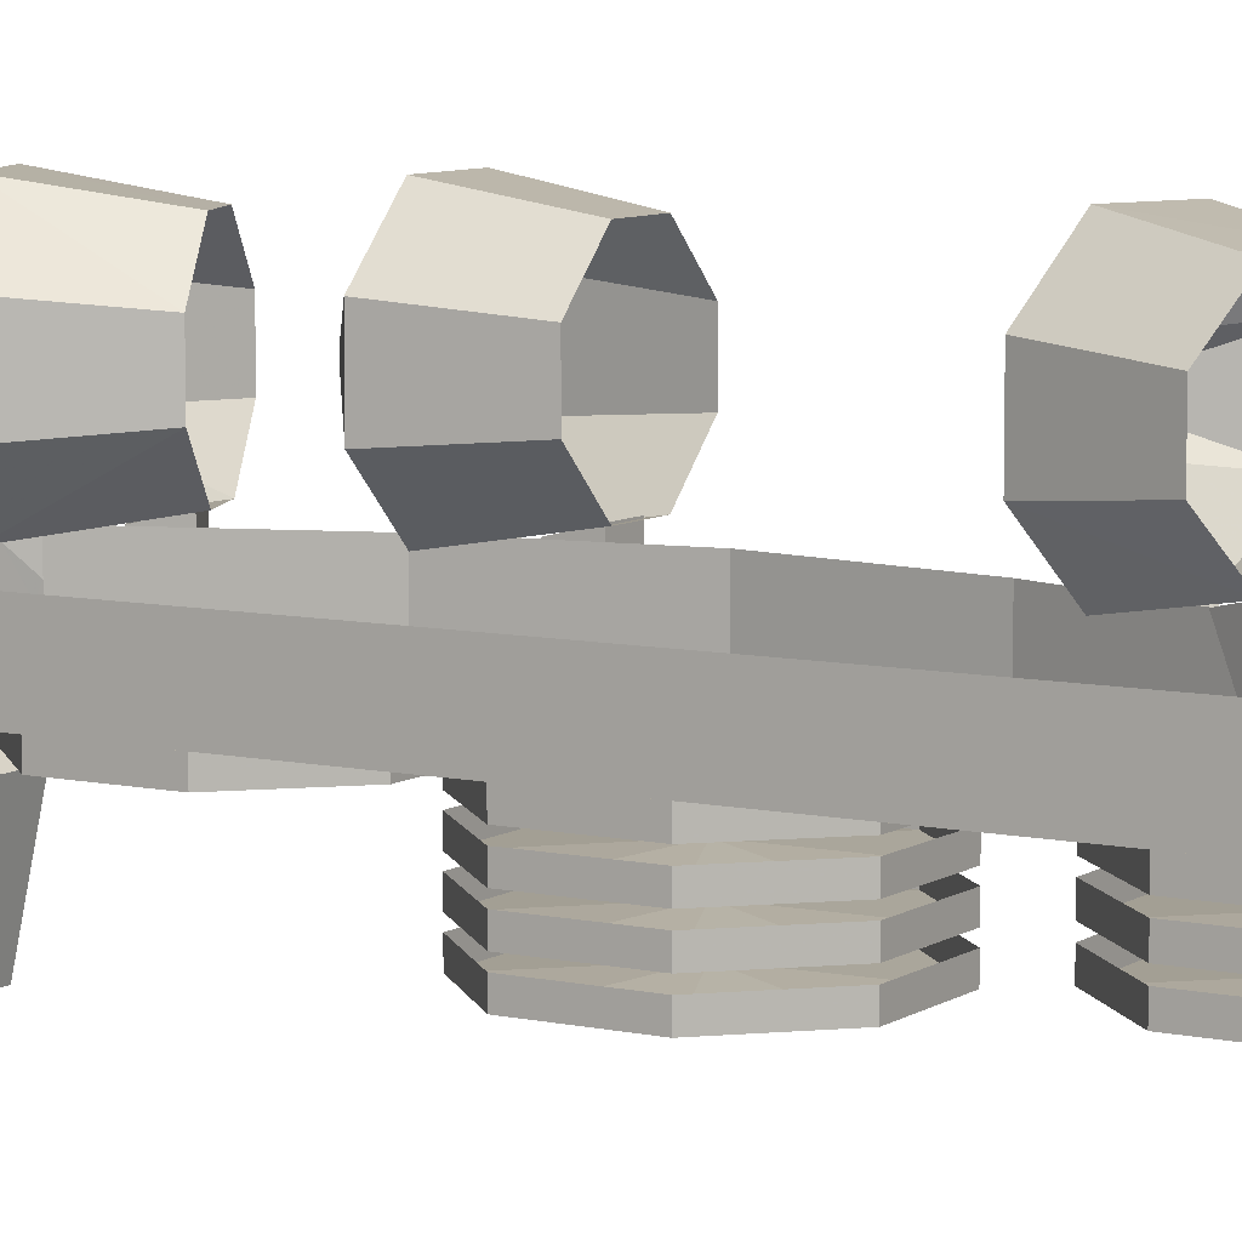
<metadata>
{"format":"obj","ext":"obj","renderer":"f3d","projection":"perspective","resolution":1024,"background":"white","views":[{"elev":7.9,"azim":-58.9,"up":"+Y"}]}
</metadata>
<code>
v -0.5 -1.375 -0.5
v -0.5 -1.375 0.5
v -0.5 -1.32 0.5
v -0.5 -1.32 -0.5
v -0.3438 -1.375 -0.5
v -0.3203 -1.375 -0.2891
v -0.2656 -1.375 -0.1406
v -0.2422 -1.375 0
v -0.2656 -1.375 0.1406
v -0.3203 -1.375 0.2891
v -0.3438 -1.375 0.5
v -0.3438 -1.32 0.5
v -0.3438 -1.32 -0.5
v -0.3203 -1.32 -0.2891
v -0.2656 -1.32 -0.1406
v -0.2422 -1.32 0
v -0.2656 -1.32 0.1406
v -0.3203 -1.32 0.2891
v -0.3672 -1.258 0.3438
v -0.4062 -1.289 0.3438
v -0.4453 -1.25 0.3438
v -0.4297 -1.211 0.3438
v -0.3672 -1.258 0.4141
v -0.3438 -1.32 0.4141
v -0.3438 -1.32 0.3438
v -0.3984 -1.32 0.3438
v -0.4062 -1.289 0.4141
v -0.4453 -1.25 0.4141
v -0.5 -1.234 0.4141
v -0.5 -1.234 0.3438
v -0.5 -1.195 0.3438
v -0.4297 -1.211 0.4141
v -0.3984 -1.32 0.4141
v -0.5 -1.195 0.4141
v -0.3672 -1.258 -0.4141
v -0.4062 -1.289 -0.4141
v -0.4453 -1.25 -0.4141
v -0.4297 -1.211 -0.4141
v -0.3672 -1.258 -0.3438
v -0.3438 -1.32 -0.3438
v -0.3438 -1.32 -0.4141
v -0.3984 -1.32 -0.4141
v -0.4062 -1.289 -0.3438
v -0.4453 -1.25 -0.3438
v -0.5 -1.234 -0.3438
v -0.5 -1.234 -0.4141
v -0.5 -1.195 -0.4141
v -0.4297 -1.211 -0.3438
v -0.3984 -1.32 -0.3438
v -0.5 -1.195 -0.3438
v -0.2812 -1.359 -0.2812
v -0.2734 -1.352 -0.2578
v -0.2656 -1.359 -0.2422
v -0.2891 -1.383 -0.2891
v -0.2891 -1.32 -0.2969
v -0.3125 -1.359 -0.2734
v -0.2969 -1.352 -0.2422
v -0.3047 -1.32 -0.2578
v -0.2734 -1.32 -0.2734
v -0.2656 -1.312 -0.2422
v -0.2969 -1.359 -0.2266
v -0.3125 -1.383 -0.2812
v -0.3281 -1.328 -0.3047
v -0.2969 -1.328 -0.3203
v -0.2969 -1.312 -0.2266
v -0.3203 -1.227 -0.3516
v -0.3359 -1.227 -0.3438
v -0.3438 -1.172 -0.3047
v -0.2812 -1.172 -0.3281
v -0.3047 -1.242 -0.3594
v -0.2422 -1.219 -0.3438
v -0.3516 -1.242 -0.3438
v -0.3516 -1.258 -0.3438
v -0.3359 -1.273 -0.3438
v -0.3203 -1.273 -0.3516
v -0.3047 -1.258 -0.3594
v -0.3828 -1.219 -0.2812
v -0.3828 -1.281 -0.2812
v -0.3359 -1.273 -0.2031
v -0.3359 -1.227 -0.2031
v -0.2969 -1.188 -0.2188
v -0.3438 -1.328 -0.3047
v -0.2969 -1.312 -0.2188
v -0.2812 -1.328 -0.3281
v -0.2578 -1.312 -0.2344
v -0.2422 -1.281 -0.3438
v -0.2188 -1.273 -0.25
v -0.2188 -1.227 -0.25
v -0.2578 -1.188 -0.2344
v -0.2188 -1.359 -0.1016
v -0.2188 -1.352 -0.07031
v -0.2188 -1.359 -0.05469
v -0.2188 -1.383 -0.1094
v -0.2188 -1.32 -0.1172
v -0.25 -1.359 -0.1016
v -0.25 -1.352 -0.07031
v -0.25 -1.32 -0.08594
v -0.2188 -1.32 -0.08594
v -0.2188 -1.312 -0.05469
v -0.25 -1.359 -0.05469
v -0.25 -1.383 -0.1094
v -0.25 -1.328 -0.1406
v -0.2188 -1.328 -0.1406
v -0.25 -1.312 -0.05469
v -0.25 -1.32 -0.1172
v -0.2266 -1.227 -0.1797
v -0.2422 -1.227 -0.1797
v -0.2656 -1.172 -0.1406
v -0.2031 -1.172 -0.1406
v -0.2109 -1.242 -0.1797
v -0.1562 -1.219 -0.1406
v -0.2578 -1.242 -0.1797
v -0.2578 -1.258 -0.1797
v -0.2422 -1.273 -0.1797
v -0.2266 -1.273 -0.1797
v -0.2109 -1.258 -0.1797
v -0.3125 -1.219 -0.1406
v -0.3125 -1.281 -0.1406
v -0.2969 -1.273 -0.04688
v -0.2969 -1.227 -0.04688
v -0.2578 -1.188 -0.04688
v -0.2656 -1.328 -0.1406
v -0.2578 -1.312 -0.04688
v -0.2031 -1.328 -0.1406
v -0.2109 -1.312 -0.04688
v -0.1562 -1.281 -0.1406
v -0.1719 -1.273 -0.04688
v -0.1719 -1.227 -0.04688
v -0.2109 -1.188 -0.04688
v -0.2656 -1.359 0.2422
v -0.2812 -1.352 0.2734
v -0.2891 -1.359 0.2891
v -0.2656 -1.383 0.2344
v -0.2656 -1.32 0.2266
v -0.2969 -1.359 0.2344
v -0.3125 -1.352 0.2578
v -0.3047 -1.32 0.2422
v -0.2734 -1.32 0.2578
v -0.2891 -1.312 0.2891
v -0.3203 -1.359 0.2734
v -0.2969 -1.383 0.2266
v -0.2812 -1.328 0.1953
v -0.25 -1.328 0.2109
v -0.3203 -1.312 0.2734
v -0.2891 -1.32 0.2188
v -0.2422 -1.227 0.1719
v -0.2578 -1.227 0.1641
v -0.2969 -1.172 0.1875
v -0.2422 -1.172 0.2109
v -0.2266 -1.242 0.1719
v -0.1953 -1.219 0.2344
v -0.2734 -1.242 0.1562
v -0.2734 -1.258 0.1562
v -0.2578 -1.273 0.1641
v -0.2422 -1.273 0.1719
v -0.2266 -1.258 0.1719
v -0.3359 -1.219 0.1719
v -0.3359 -1.281 0.1719
v -0.3594 -1.273 0.2578
v -0.3594 -1.227 0.2578
v -0.3281 -1.188 0.2734
v -0.2969 -1.328 0.1875
v -0.3281 -1.312 0.2734
v -0.2422 -1.328 0.2109
v -0.2812 -1.312 0.2969
v -0.1953 -1.281 0.2344
v -0.25 -1.273 0.3125
v -0.25 -1.227 0.3125
v -0.2812 -1.188 0.2969
v -0.2969 -1.359 0.4297
v -0.2969 -1.352 0.4609
v -0.2969 -1.359 0.4766
v -0.2969 -1.383 0.4219
v -0.2969 -1.32 0.4141
v -0.3281 -1.359 0.4297
v -0.3281 -1.352 0.4609
v -0.3281 -1.32 0.4453
v -0.2969 -1.32 0.4453
v -0.2969 -1.312 0.4766
v -0.3281 -1.359 0.4766
v -0.3281 -1.383 0.4219
v -0.3281 -1.328 0.3906
v -0.2969 -1.328 0.3906
v -0.3281 -1.312 0.4766
v -0.3281 -1.32 0.4141
v -0.3047 -1.227 0.3516
v -0.3203 -1.227 0.3516
v -0.3438 -1.172 0.3906
v -0.2812 -1.172 0.3906
v -0.2891 -1.242 0.3516
v -0.2344 -1.219 0.3906
v -0.3359 -1.242 0.3516
v -0.3359 -1.258 0.3516
v -0.3203 -1.273 0.3516
v -0.3047 -1.273 0.3516
v -0.2891 -1.258 0.3516
v -0.3906 -1.219 0.3906
v -0.3906 -1.281 0.3906
v -0.375 -1.273 0.4844
v -0.375 -1.227 0.4844
v -0.3359 -1.188 0.4844
v -0.3438 -1.328 0.3906
v -0.3359 -1.312 0.4844
v -0.2812 -1.328 0.3906
v -0.2891 -1.312 0.4844
v -0.2344 -1.281 0.3906
v -0.25 -1.273 0.4844
v -0.25 -1.227 0.4844
v -0.2891 -1.188 0.4844
v -0.375 -1.453 -0.4453
v -0.375 -1.484 -0.4375
v -0.375 -1.5 -0.4453
v -0.375 -1.445 -0.4688
v -0.375 -1.438 -0.4062
v -0.4062 -1.453 -0.4453
v -0.4062 -1.484 -0.4375
v -0.4062 -1.469 -0.4062
v -0.375 -1.469 -0.4062
v -0.375 -1.5 -0.3984
v -0.4062 -1.5 -0.4453
v -0.4062 -1.445 -0.4688
v -0.4062 -1.414 -0.4141
v -0.375 -1.414 -0.4141
v -0.4062 -1.5 -0.3984
v -0.4062 -1.438 -0.4062
v -0.3828 -1.375 -0.3125
v -0.3984 -1.375 -0.3125
v -0.4219 -1.414 -0.2578
v -0.3594 -1.414 -0.2578
v -0.3672 -1.375 -0.3281
v -0.3125 -1.414 -0.3047
v -0.4141 -1.375 -0.3281
v -0.4141 -1.375 -0.3438
v -0.3984 -1.375 -0.3594
v -0.3828 -1.375 -0.3594
v -0.3672 -1.375 -0.3438
v -0.4688 -1.414 -0.3047
v -0.4688 -1.414 -0.3672
v -0.4531 -1.508 -0.3594
v -0.4531 -1.508 -0.3125
v -0.4141 -1.508 -0.2734
v -0.4219 -1.414 -0.4141
v -0.4141 -1.508 -0.3984
v -0.3594 -1.414 -0.4141
v -0.3672 -1.508 -0.3984
v -0.3125 -1.414 -0.3672
v -0.3281 -1.508 -0.3594
v -0.3281 -1.508 -0.3125
v -0.3672 -1.508 -0.2734
v -0.4062 -1.383 0.08594
v -0.5 -1.391 0.04688
v -0.4453 -1.391 -0.007812
v -0.3672 -1.391 -0.007812
v -0.3125 -1.391 0.04688
v -0.3125 -1.391 0.125
v -0.3672 -1.391 0.1797
v -0.4453 -1.391 0.1797
v -0.5 -1.391 0.125
v -0.5 -1.375 0.125
v -0.5 -1.375 0.04688
v -0.4453 -1.375 -0.007812
v -0.3672 -1.375 -0.007812
v -0.3125 -1.375 0.04688
v -0.3125 -1.375 0.125
v -0.3672 -1.375 0.1797
v -0.4453 -1.375 0.1797
v -0.4062 -1.383 -0.125
v -0.5 -1.391 -0.1641
v -0.4453 -1.391 -0.2188
v -0.3672 -1.391 -0.2188
v -0.3125 -1.391 -0.1641
v -0.3125 -1.391 -0.08594
v -0.3672 -1.391 -0.03125
v -0.4453 -1.391 -0.03125
v -0.5 -1.391 -0.08594
v -0.5 -1.375 -0.08594
v -0.5 -1.375 -0.1641
v -0.4453 -1.375 -0.2188
v -0.3672 -1.375 -0.2188
v -0.3125 -1.375 -0.1641
v -0.3125 -1.375 -0.08594
v -0.3672 -1.375 -0.03125
v -0.4453 -1.375 -0.03125
v -0.4062 -1.406 0.08594
v -0.5 -1.414 0.04688
v -0.4453 -1.414 -0.007812
v -0.3672 -1.414 -0.007812
v -0.3125 -1.414 0.04688
v -0.3125 -1.414 0.125
v -0.3672 -1.414 0.1797
v -0.4453 -1.414 0.1797
v -0.5 -1.414 0.125
v -0.5 -1.398 0.125
v -0.5 -1.398 0.04688
v -0.4453 -1.398 -0.007812
v -0.3672 -1.398 -0.007812
v -0.3125 -1.398 0.04688
v -0.3125 -1.398 0.125
v -0.3672 -1.398 0.1797
v -0.4453 -1.398 0.1797
v -0.4062 -1.43 0.08594
v -0.5 -1.438 0.04688
v -0.4453 -1.438 -0.007812
v -0.3672 -1.438 -0.007812
v -0.3125 -1.438 0.04688
v -0.3125 -1.438 0.125
v -0.3672 -1.438 0.1797
v -0.4453 -1.438 0.1797
v -0.5 -1.438 0.125
v -0.5 -1.422 0.125
v -0.5 -1.422 0.04688
v -0.4453 -1.422 -0.007812
v -0.3672 -1.422 -0.007812
v -0.3125 -1.422 0.04688
v -0.3125 -1.422 0.125
v -0.3672 -1.422 0.1797
v -0.4453 -1.422 0.1797
v -0.4062 -1.383 0.3516
v -0.5 -1.391 0.3125
v -0.4453 -1.391 0.2578
v -0.3672 -1.391 0.2578
v -0.3125 -1.391 0.3125
v -0.3125 -1.391 0.3906
v -0.3672 -1.391 0.4453
v -0.4453 -1.391 0.4453
v -0.5 -1.391 0.3906
v -0.5 -1.375 0.3906
v -0.5 -1.375 0.3125
v -0.4453 -1.375 0.2578
v -0.3672 -1.375 0.2578
v -0.3125 -1.375 0.3125
v -0.3125 -1.375 0.3906
v -0.3672 -1.375 0.4453
v -0.4453 -1.375 0.4453
v -0.4062 -1.406 0.3516
v -0.5 -1.414 0.3125
v -0.4453 -1.414 0.2578
v -0.3672 -1.414 0.2578
v -0.3125 -1.414 0.3125
v -0.3125 -1.414 0.3906
v -0.3672 -1.414 0.4453
v -0.4453 -1.414 0.4453
v -0.5 -1.414 0.3906
v -0.5 -1.398 0.3906
v -0.5 -1.398 0.3125
v -0.4453 -1.398 0.2578
v -0.3672 -1.398 0.2578
v -0.3125 -1.398 0.3125
v -0.3125 -1.398 0.3906
v -0.3672 -1.398 0.4453
v -0.4453 -1.398 0.4453
v -0.4062 -1.43 0.3516
v -0.5 -1.438 0.3125
v -0.4453 -1.438 0.2578
v -0.3672 -1.438 0.2578
v -0.3125 -1.438 0.3125
v -0.3125 -1.438 0.3906
v -0.3672 -1.438 0.4453
v -0.4453 -1.438 0.4453
v -0.5 -1.438 0.3906
v -0.5 -1.422 0.3906
v -0.5 -1.422 0.3125
v -0.4453 -1.422 0.2578
v -0.3672 -1.422 0.2578
v -0.3125 -1.422 0.3125
v -0.3125 -1.422 0.3906
v -0.3672 -1.422 0.4453
v -0.4453 -1.422 0.4453
v -0.4062 -1.453 0.08594
v -0.5 -1.461 0.04688
v -0.4453 -1.461 -0.007812
v -0.3672 -1.461 -0.007812
v -0.3125 -1.461 0.04688
v -0.3125 -1.461 0.125
v -0.3672 -1.461 0.1797
v -0.4453 -1.461 0.1797
v -0.5 -1.461 0.125
v -0.5 -1.445 0.125
v -0.5 -1.445 0.04688
v -0.4453 -1.445 -0.007812
v -0.3672 -1.445 -0.007812
v -0.3125 -1.445 0.04688
v -0.3125 -1.445 0.125
v -0.3672 -1.445 0.1797
v -0.4453 -1.445 0.1797
f 1 2 3
f 1 3 4
f 1 4 5
f 2 11 12
f 2 12 3
f 5 4 13
f 5 13 6
f 6 13 14
f 6 14 7
f 7 14 15
f 7 15 8
f 8 15 16
f 8 16 9
f 9 16 17
f 9 17 10
f 10 17 18
f 10 18 11
f 11 18 12
f 19 22 23
f 19 23 24
f 19 24 25
f 20 26 27
f 20 27 28
f 20 28 21
f 21 28 29
f 21 29 30
f 22 31 32
f 22 32 23
f 31 34 32
f 35 38 39
f 35 39 40
f 35 40 41
f 36 42 43
f 36 43 44
f 36 44 37
f 37 44 45
f 37 45 46
f 38 47 48
f 38 48 39
f 47 50 48
f 27 26 33
f 43 42 49
f 1 5 6
f 1 6 7
f 1 7 8
f 1 8 2
f 2 8 9
f 2 9 10
f 2 10 11
f 19 20 21
f 19 21 22
f 19 25 26
f 19 26 20
f 21 30 22
f 22 30 31
f 23 32 27
f 23 27 33
f 23 33 24
f 27 32 28
f 28 32 34
f 28 34 29
f 35 36 37
f 35 37 38
f 35 41 42
f 35 42 36
f 37 46 38
f 38 46 47
f 39 48 43
f 39 43 49
f 39 49 40
f 43 48 44
f 44 48 50
f 44 50 45
f 51 52 53
f 51 53 54
f 51 54 55
f 51 55 56
f 51 56 57
f 51 57 52
f 52 57 58
f 52 58 59
f 52 59 60
f 52 60 53
f 53 60 61
f 53 61 62
f 53 62 54
f 54 62 63
f 54 63 64
f 54 64 55
f 57 56 62
f 57 62 61
f 57 61 58
f 58 61 65
f 65 61 60
f 56 14 63
f 56 63 62
f 56 55 14
f 66 67 68
f 66 68 69
f 66 69 70
f 66 70 71
f 66 71 69
f 66 69 67
f 66 67 72
f 66 72 73
f 66 73 74
f 66 74 75
f 66 75 76
f 66 76 70
f 66 70 67
f 67 70 72
f 67 72 77
f 67 77 68
f 67 68 72
f 72 68 77
f 72 77 73
f 72 73 78
f 72 78 77
f 77 78 79
f 77 79 80
f 77 80 68
f 77 68 81
f 77 81 80
f 77 80 78
f 77 78 73
f 73 78 74
f 73 74 82
f 73 82 78
f 78 82 83
f 78 83 79
f 78 79 82
f 78 82 74
f 74 82 75
f 74 75 84
f 74 84 82
f 82 84 85
f 82 85 83
f 82 83 84
f 82 84 75
f 75 84 76
f 75 76 86
f 75 86 84
f 84 86 87
f 84 87 85
f 84 85 86
f 84 86 76
f 76 86 70
f 76 70 71
f 76 71 86
f 86 71 88
f 86 88 87
f 86 87 71
f 86 71 70
f 70 69 71
f 71 69 89
f 71 89 88
f 71 88 69
f 69 88 89
f 69 89 68
f 69 68 81
f 69 81 89
f 89 81 68
f 68 80 81
f 80 79 78
f 79 83 82
f 83 85 84
f 85 87 86
f 87 88 71
f 69 68 67
f 70 76 75
f 70 75 74
f 70 74 73
f 70 73 72
f 90 91 92
f 90 92 93
f 90 93 94
f 90 94 95
f 90 95 96
f 90 96 91
f 91 96 97
f 91 97 98
f 91 98 99
f 91 99 92
f 92 99 100
f 92 100 101
f 92 101 93
f 93 101 102
f 93 102 103
f 93 103 94
f 96 95 101
f 96 101 100
f 96 100 97
f 97 100 104
f 104 100 99
f 95 105 102
f 95 102 101
f 95 94 105
f 106 107 108
f 106 108 109
f 106 109 110
f 106 110 111
f 106 111 109
f 106 109 107
f 106 107 112
f 106 112 113
f 106 113 114
f 106 114 115
f 106 115 116
f 106 116 110
f 106 110 107
f 107 110 112
f 107 112 117
f 107 117 108
f 107 108 112
f 112 108 117
f 112 117 113
f 112 113 118
f 112 118 117
f 117 118 119
f 117 119 120
f 117 120 108
f 117 108 121
f 117 121 120
f 117 120 118
f 117 118 113
f 113 118 114
f 113 114 122
f 113 122 118
f 118 122 123
f 118 123 119
f 118 119 122
f 118 122 114
f 114 122 115
f 114 115 124
f 114 124 122
f 122 124 125
f 122 125 123
f 122 123 124
f 122 124 115
f 115 124 116
f 115 116 126
f 115 126 124
f 124 126 127
f 124 127 125
f 124 125 126
f 124 126 116
f 116 126 110
f 116 110 111
f 116 111 126
f 126 111 128
f 126 128 127
f 126 127 111
f 126 111 110
f 110 109 111
f 111 109 129
f 111 129 128
f 111 128 109
f 109 128 129
f 109 129 108
f 109 108 121
f 109 121 129
f 129 121 108
f 108 120 121
f 120 119 118
f 119 123 122
f 123 125 124
f 125 127 126
f 127 128 111
f 109 108 107
f 110 116 115
f 110 115 114
f 110 114 113
f 110 113 112
f 130 131 132
f 130 132 133
f 130 133 134
f 130 134 135
f 130 135 136
f 130 136 131
f 131 136 137
f 131 137 138
f 131 138 139
f 131 139 132
f 132 139 140
f 132 140 141
f 132 141 133
f 133 141 142
f 133 142 143
f 133 143 134
f 136 135 141
f 136 141 140
f 136 140 137
f 137 140 144
f 144 140 139
f 135 145 142
f 135 142 141
f 135 134 145
f 146 147 148
f 146 148 149
f 146 149 150
f 146 150 151
f 146 151 149
f 146 149 147
f 146 147 152
f 146 152 153
f 146 153 154
f 146 154 155
f 146 155 156
f 146 156 150
f 146 150 147
f 147 150 152
f 147 152 157
f 147 157 148
f 147 148 152
f 152 148 157
f 152 157 153
f 152 153 158
f 152 158 157
f 157 158 159
f 157 159 160
f 157 160 148
f 157 148 161
f 157 161 160
f 157 160 158
f 157 158 153
f 153 158 154
f 153 154 162
f 153 162 158
f 158 162 163
f 158 163 159
f 158 159 162
f 158 162 154
f 154 162 155
f 154 155 164
f 154 164 162
f 162 164 165
f 162 165 163
f 162 163 164
f 162 164 155
f 155 164 156
f 155 156 166
f 155 166 164
f 164 166 167
f 164 167 165
f 164 165 166
f 164 166 156
f 156 166 150
f 156 150 151
f 156 151 166
f 166 151 168
f 166 168 167
f 166 167 151
f 166 151 150
f 150 149 151
f 151 149 169
f 151 169 168
f 151 168 149
f 149 168 169
f 149 169 148
f 149 148 161
f 149 161 169
f 169 161 148
f 148 160 161
f 160 159 158
f 159 163 162
f 163 165 164
f 165 167 166
f 167 168 151
f 149 148 147
f 150 156 155
f 150 155 154
f 150 154 153
f 150 153 152
f 170 171 172
f 170 172 173
f 170 173 174
f 170 174 175
f 170 175 176
f 170 176 171
f 171 176 177
f 171 177 178
f 171 178 179
f 171 179 172
f 172 179 180
f 172 180 181
f 172 181 173
f 173 181 182
f 173 182 183
f 173 183 174
f 176 175 181
f 176 181 180
f 176 180 177
f 177 180 184
f 184 180 179
f 175 185 182
f 175 182 181
f 175 174 185
f 186 187 188
f 186 188 189
f 186 189 190
f 186 190 191
f 186 191 189
f 186 189 187
f 186 187 192
f 186 192 193
f 186 193 194
f 186 194 195
f 186 195 196
f 186 196 190
f 186 190 187
f 187 190 192
f 187 192 197
f 187 197 188
f 187 188 192
f 192 188 197
f 192 197 193
f 192 193 198
f 192 198 197
f 197 198 199
f 197 199 200
f 197 200 188
f 197 188 201
f 197 201 200
f 197 200 198
f 197 198 193
f 193 198 194
f 193 194 202
f 193 202 198
f 198 202 203
f 198 203 199
f 198 199 202
f 198 202 194
f 194 202 195
f 194 195 204
f 194 204 202
f 202 204 205
f 202 205 203
f 202 203 204
f 202 204 195
f 195 204 196
f 195 196 206
f 195 206 204
f 204 206 207
f 204 207 205
f 204 205 206
f 204 206 196
f 196 206 190
f 196 190 191
f 196 191 206
f 206 191 208
f 206 208 207
f 206 207 191
f 206 191 190
f 190 189 191
f 191 189 209
f 191 209 208
f 191 208 189
f 189 208 209
f 189 209 188
f 189 188 201
f 189 201 209
f 209 201 188
f 188 200 201
f 200 199 198
f 199 203 202
f 203 205 204
f 205 207 206
f 207 208 191
f 189 188 187
f 190 196 195
f 190 195 194
f 190 194 193
f 190 193 192
f 210 211 212
f 210 212 213
f 210 213 214
f 210 214 215
f 210 215 216
f 210 216 211
f 211 216 217
f 211 217 218
f 211 218 219
f 211 219 212
f 212 219 220
f 212 220 221
f 212 221 213
f 213 221 222
f 213 222 223
f 213 223 214
f 216 215 221
f 216 221 220
f 216 220 217
f 217 220 224
f 224 220 219
f 215 225 222
f 215 222 221
f 215 214 225
f 226 227 228
f 226 228 229
f 226 229 230
f 226 230 231
f 226 231 229
f 226 229 227
f 226 227 232
f 226 232 233
f 226 233 234
f 226 234 235
f 226 235 236
f 226 236 230
f 226 230 227
f 227 230 232
f 227 232 237
f 227 237 228
f 227 228 232
f 232 228 237
f 232 237 233
f 232 233 238
f 232 238 237
f 237 238 239
f 237 239 240
f 237 240 228
f 237 228 241
f 237 241 240
f 237 240 238
f 237 238 233
f 233 238 234
f 233 234 242
f 233 242 238
f 238 242 243
f 238 243 239
f 238 239 242
f 238 242 234
f 234 242 235
f 234 235 244
f 234 244 242
f 242 244 245
f 242 245 243
f 242 243 244
f 242 244 235
f 235 244 236
f 235 236 246
f 235 246 244
f 244 246 247
f 244 247 245
f 244 245 246
f 244 246 236
f 236 246 230
f 236 230 231
f 236 231 246
f 246 231 248
f 246 248 247
f 246 247 231
f 246 231 230
f 230 229 231
f 231 229 249
f 231 249 248
f 231 248 229
f 229 248 249
f 229 249 228
f 229 228 241
f 229 241 249
f 249 241 228
f 228 240 241
f 240 239 238
f 239 243 242
f 243 245 244
f 245 247 246
f 247 248 231
f 229 228 227
f 230 236 235
f 230 235 234
f 230 234 233
f 230 233 232
f 250 251 252
f 250 252 253
f 250 253 254
f 250 254 255
f 250 255 256
f 250 256 257
f 250 257 258
f 250 258 251
f 251 258 259
f 251 259 260
f 251 260 252
f 252 260 261
f 252 261 253
f 253 261 262
f 253 262 254
f 254 262 263
f 254 263 255
f 255 263 264
f 255 264 256
f 256 264 265
f 256 265 257
f 257 265 266
f 257 266 258
f 258 266 259
f 267 268 269
f 267 269 270
f 267 270 271
f 267 271 272
f 267 272 273
f 267 273 274
f 267 274 275
f 267 275 268
f 268 275 276
f 268 276 277
f 268 277 269
f 269 277 278
f 269 278 270
f 270 278 279
f 270 279 271
f 271 279 280
f 271 280 272
f 272 280 281
f 272 281 273
f 273 281 282
f 273 282 274
f 274 282 283
f 274 283 275
f 275 283 276
f 284 285 286
f 284 286 287
f 284 287 288
f 284 288 289
f 284 289 290
f 284 290 291
f 284 291 292
f 284 292 285
f 285 292 293
f 285 293 294
f 285 294 286
f 286 294 295
f 286 295 287
f 287 295 296
f 287 296 288
f 288 296 297
f 288 297 289
f 289 297 298
f 289 298 290
f 290 298 299
f 290 299 291
f 291 299 300
f 291 300 292
f 292 300 293
f 301 302 303
f 301 303 304
f 301 304 305
f 301 305 306
f 301 306 307
f 301 307 308
f 301 308 309
f 301 309 302
f 302 309 310
f 302 310 311
f 302 311 303
f 303 311 312
f 303 312 304
f 304 312 313
f 304 313 305
f 305 313 314
f 305 314 306
f 306 314 315
f 306 315 307
f 307 315 316
f 307 316 308
f 308 316 317
f 308 317 309
f 309 317 310
f 318 319 320
f 318 320 321
f 318 321 322
f 318 322 323
f 318 323 324
f 318 324 325
f 318 325 326
f 318 326 319
f 319 326 327
f 319 327 328
f 319 328 320
f 320 328 329
f 320 329 321
f 321 329 330
f 321 330 322
f 322 330 331
f 322 331 323
f 323 331 332
f 323 332 324
f 324 332 333
f 324 333 325
f 325 333 334
f 325 334 326
f 326 334 327
f 335 336 337
f 335 337 338
f 335 338 339
f 335 339 340
f 335 340 341
f 335 341 342
f 335 342 343
f 335 343 336
f 336 343 344
f 336 344 345
f 336 345 337
f 337 345 346
f 337 346 338
f 338 346 347
f 338 347 339
f 339 347 348
f 339 348 340
f 340 348 349
f 340 349 341
f 341 349 350
f 341 350 342
f 342 350 351
f 342 351 343
f 343 351 344
f 352 353 354
f 352 354 355
f 352 355 356
f 352 356 357
f 352 357 358
f 352 358 359
f 352 359 360
f 352 360 353
f 353 360 361
f 353 361 362
f 353 362 354
f 354 362 363
f 354 363 355
f 355 363 364
f 355 364 356
f 356 364 365
f 356 365 357
f 357 365 366
f 357 366 358
f 358 366 367
f 358 367 359
f 359 367 368
f 359 368 360
f 360 368 361
f 369 370 371
f 369 371 372
f 369 372 373
f 369 373 374
f 369 374 375
f 369 375 376
f 369 376 377
f 369 377 370
f 370 377 378
f 370 378 379
f 370 379 371
f 371 379 380
f 371 380 372
f 372 380 381
f 372 381 373
f 373 381 382
f 373 382 374
f 374 382 383
f 374 383 375
f 375 383 384
f 375 384 376
f 376 384 385
f 376 385 377
f 377 385 378

</code>
